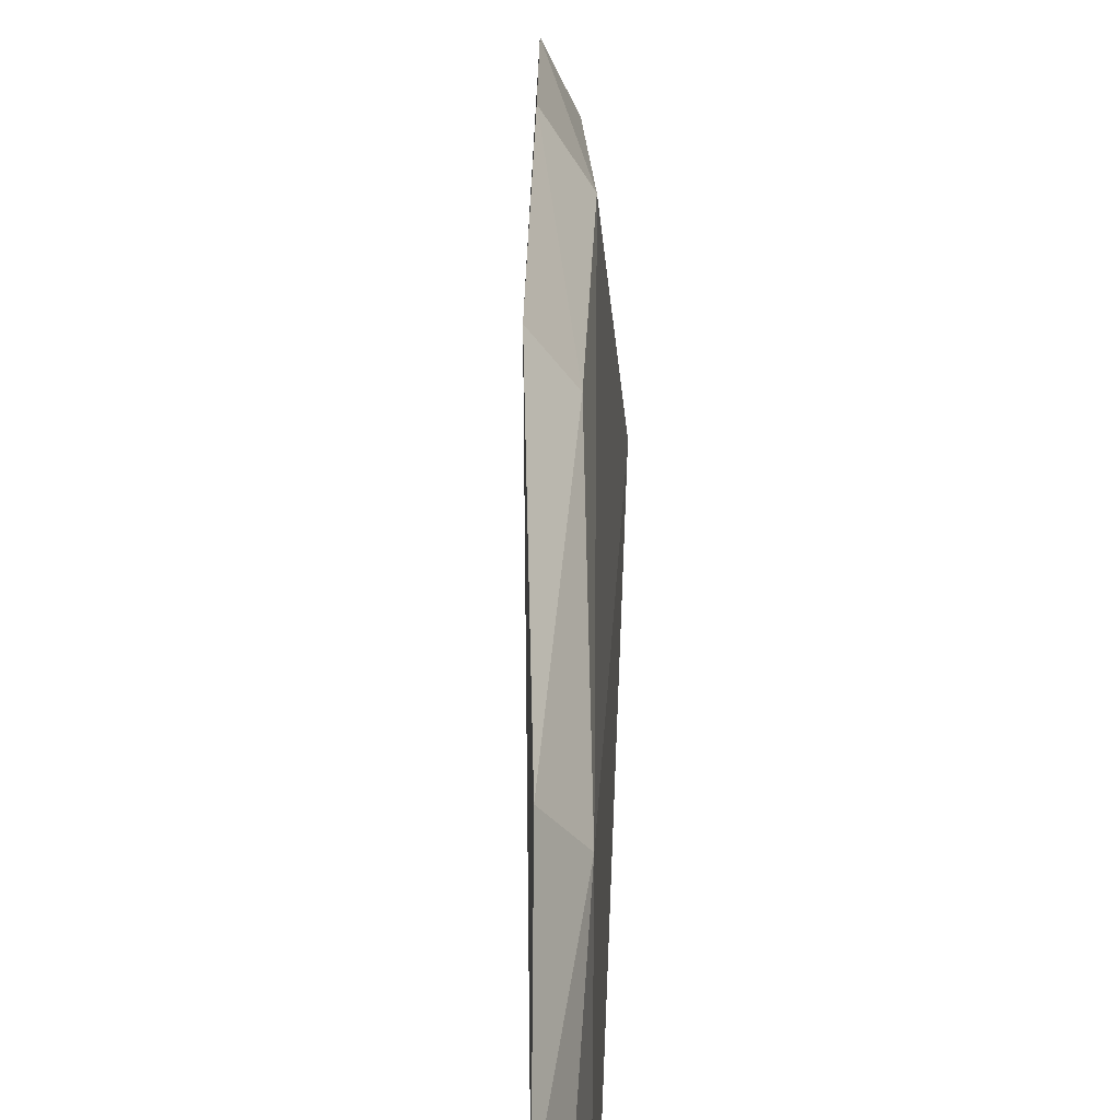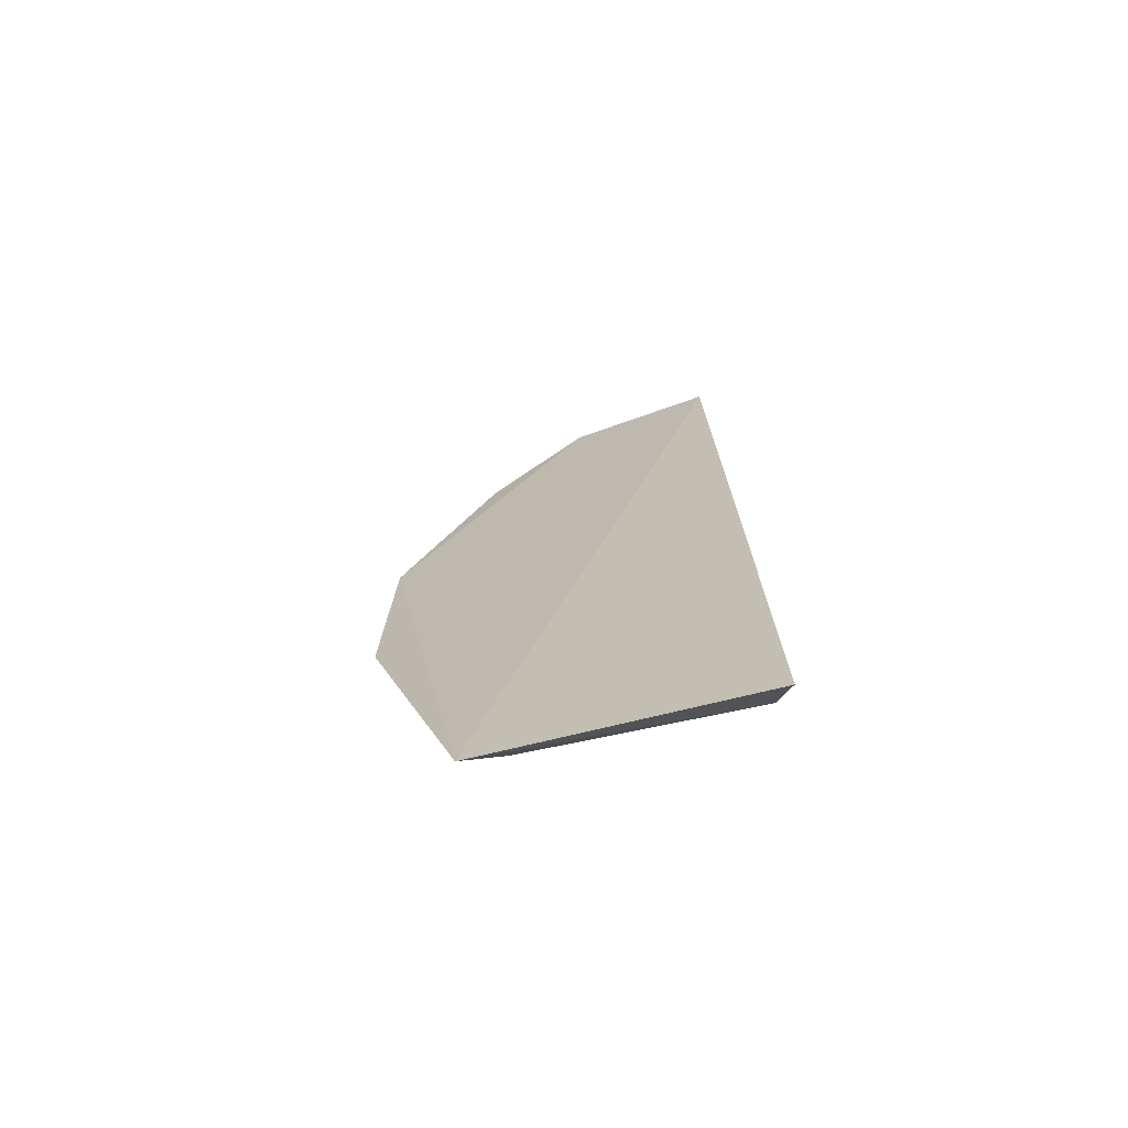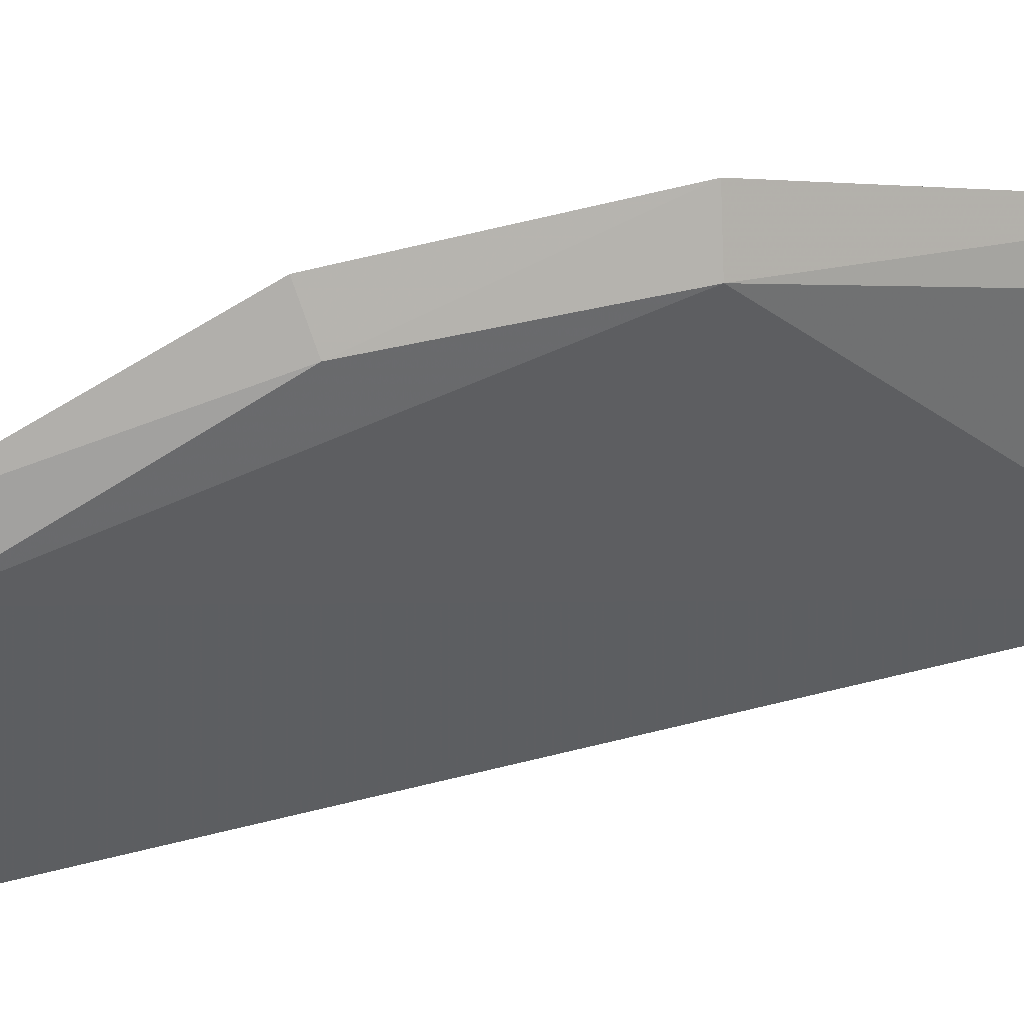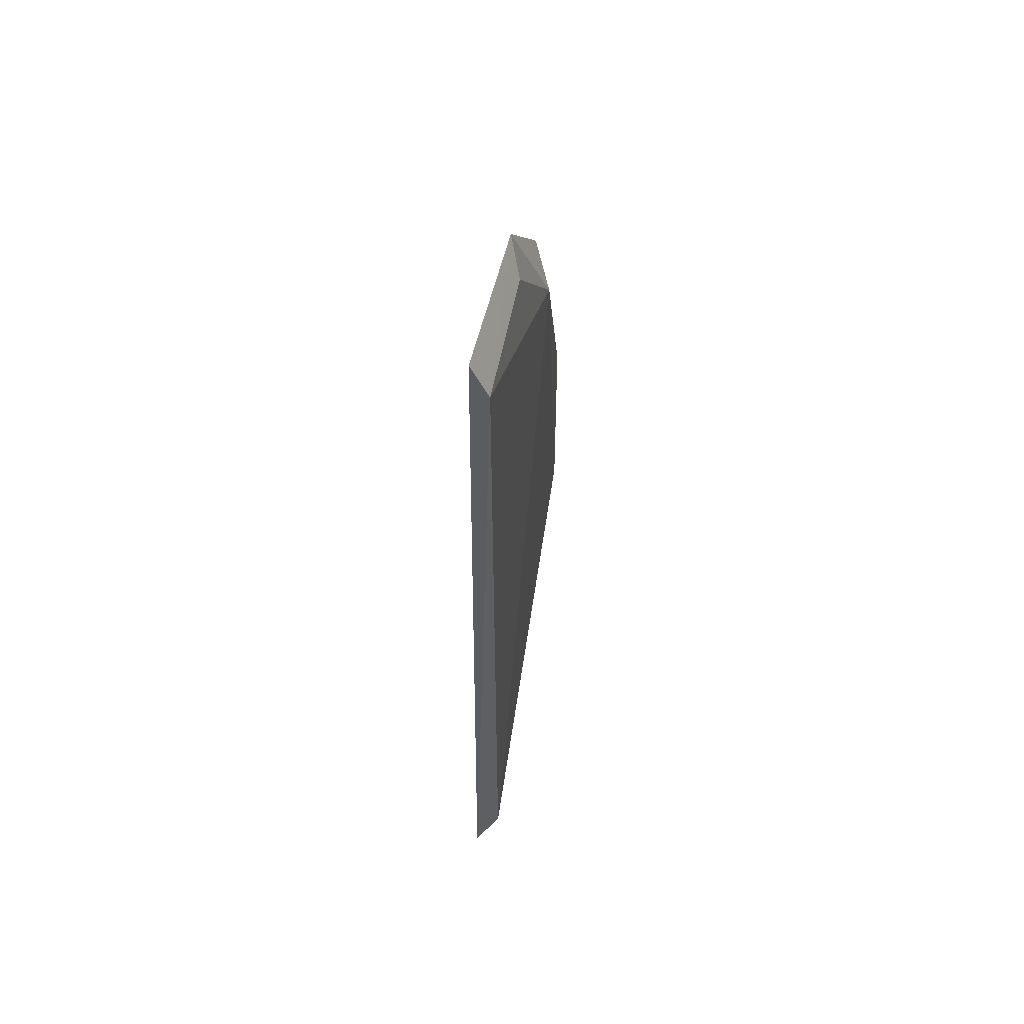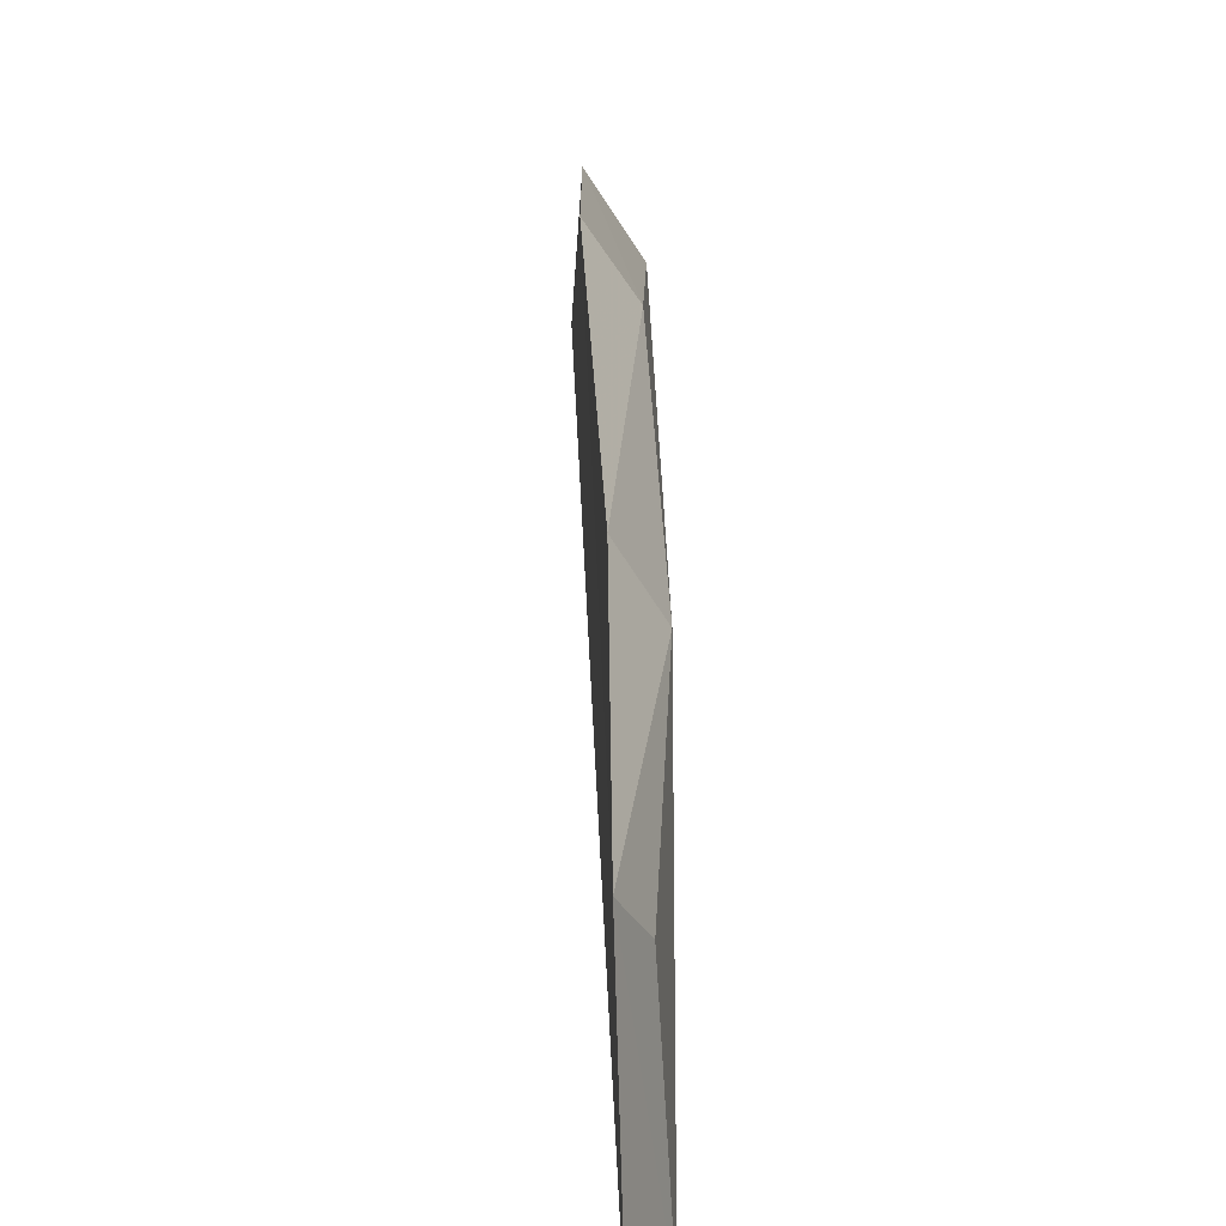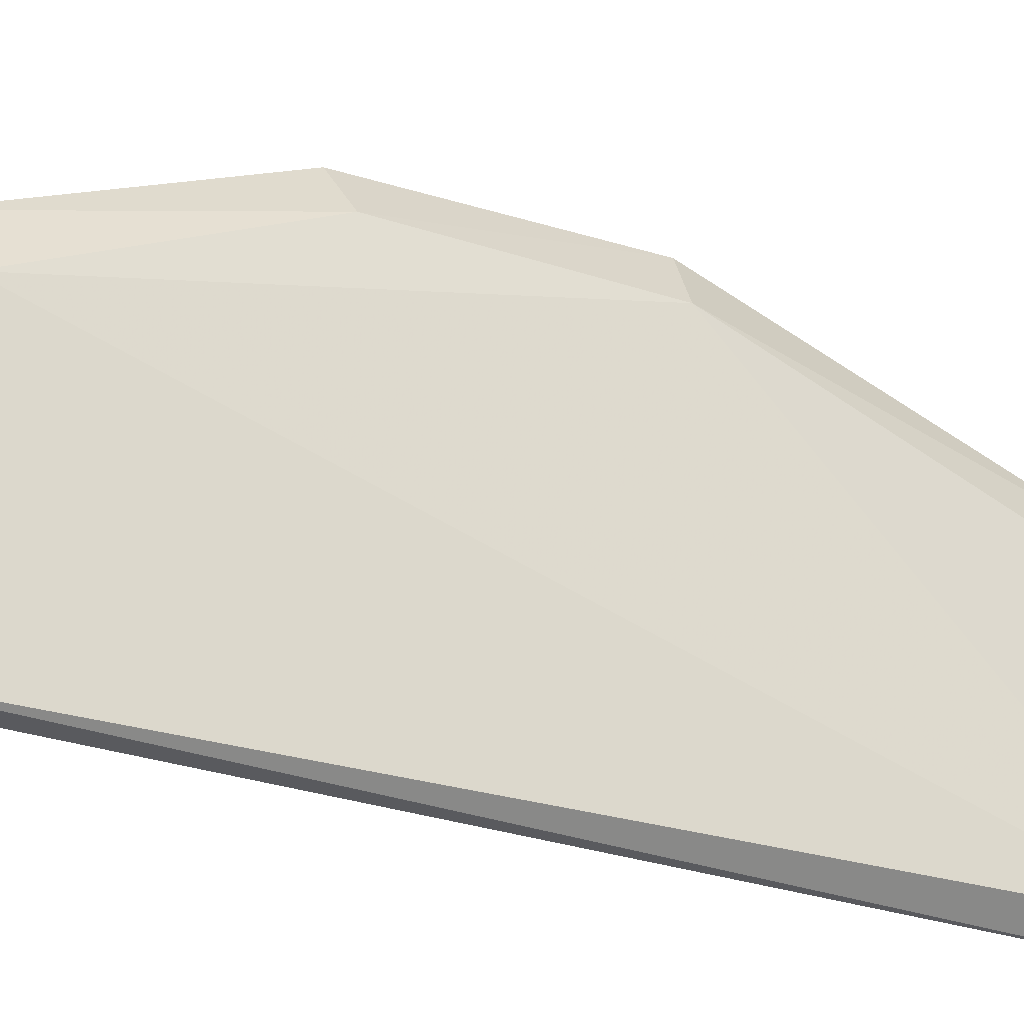
<metadata>
{"format":"obj","ext":"obj","renderer":"f3d","projection":"perspective","resolution":1024,"background":"white","views":[{"elev":30.4,"azim":-178.1,"up":"+Z"},{"elev":-70.5,"azim":111.2,"up":"+Y"},{"elev":44.7,"azim":-106.9,"up":"+Z"},{"elev":55.1,"azim":-165.2,"up":"+Y"},{"elev":9.7,"azim":-179.5,"up":"+Z"},{"elev":-24.0,"azim":-119.9,"up":"+Z"}]}
</metadata>
<code>
v -0.036 0.006264 0.02469
v -0.0353 -0.02199 0.01956
v -0.03707 0.02385 0.00665
v -0.03796 -0.02097 0.006958
v -0.03736 -0.004672 0.02276
v -0.03686 -0.02239 0.00593
v -0.03587 -0.005022 0.02496
v -0.03653 -0.02041 0.01775
v -0.03787 0.01677 0.01791
v -0.03796 0.02185 0.006757
v -0.0373 0.00587 0.02281
v -0.03683 0.02382 0.01449
v -0.03668 0.01795 0.01986
v -0.03756 0.02226 0.01334
f 1 2 3
f 6 3 2
f 6 2 4
f 7 5 2
f 7 2 1
f 8 5 4
f 8 4 2
f 8 2 5
f 9 4 5
f 10 6 4
f 10 3 6
f 10 4 9
f 11 7 1
f 11 5 7
f 11 9 5
f 12 1 3
f 12 3 10
f 13 11 1
f 13 9 11
f 13 12 9
f 13 1 12
f 14 12 10
f 14 10 9
f 14 9 12

</code>
